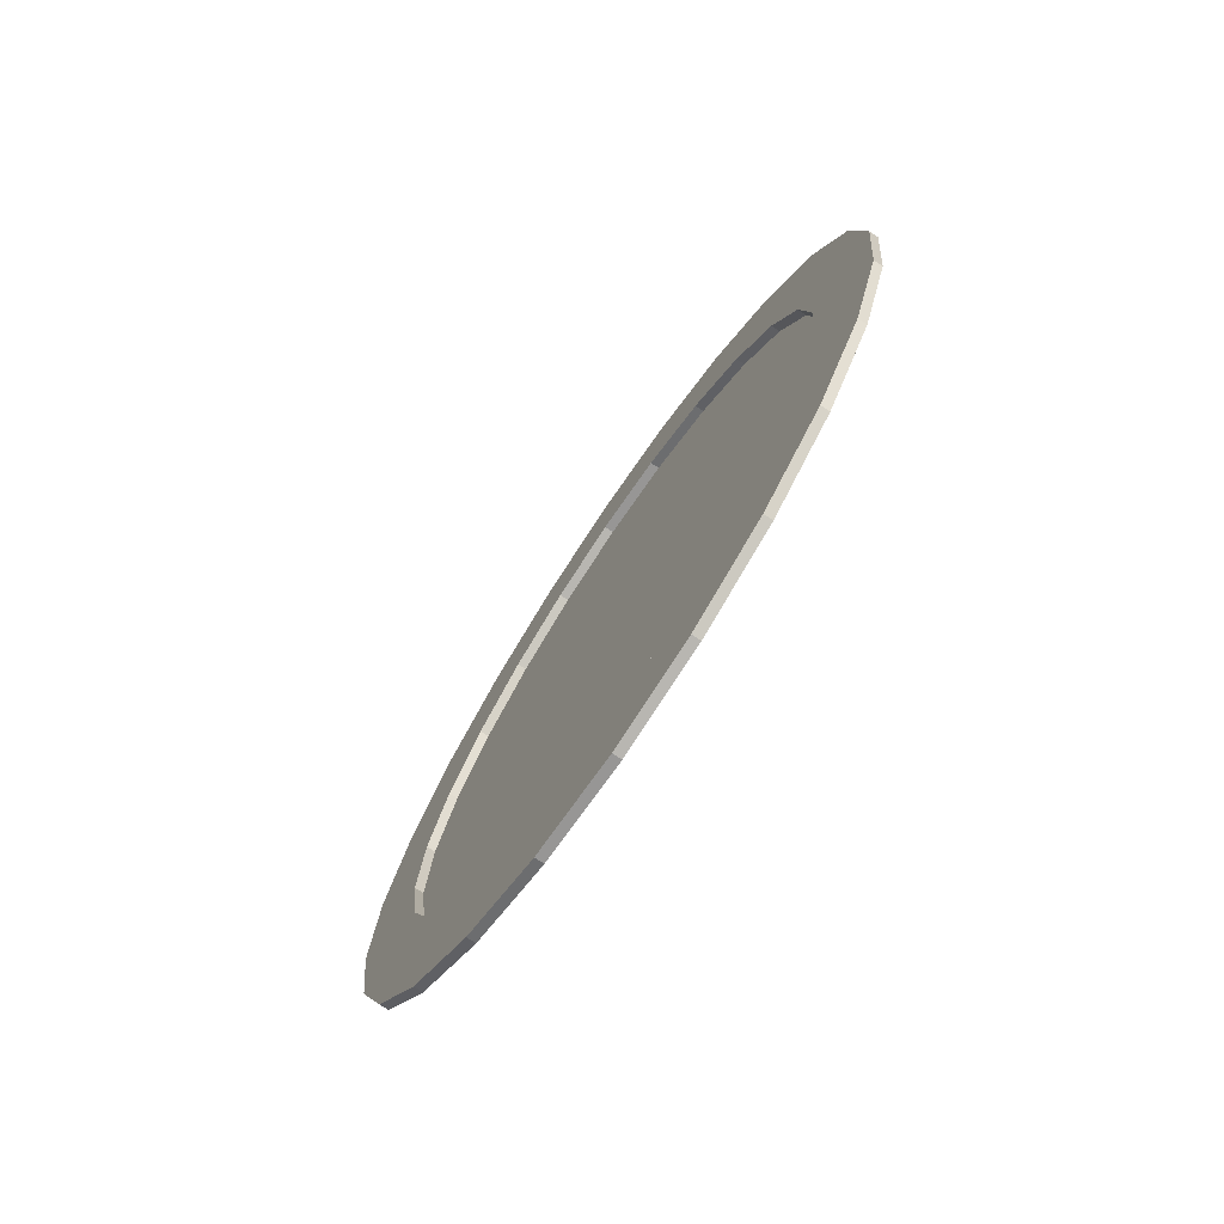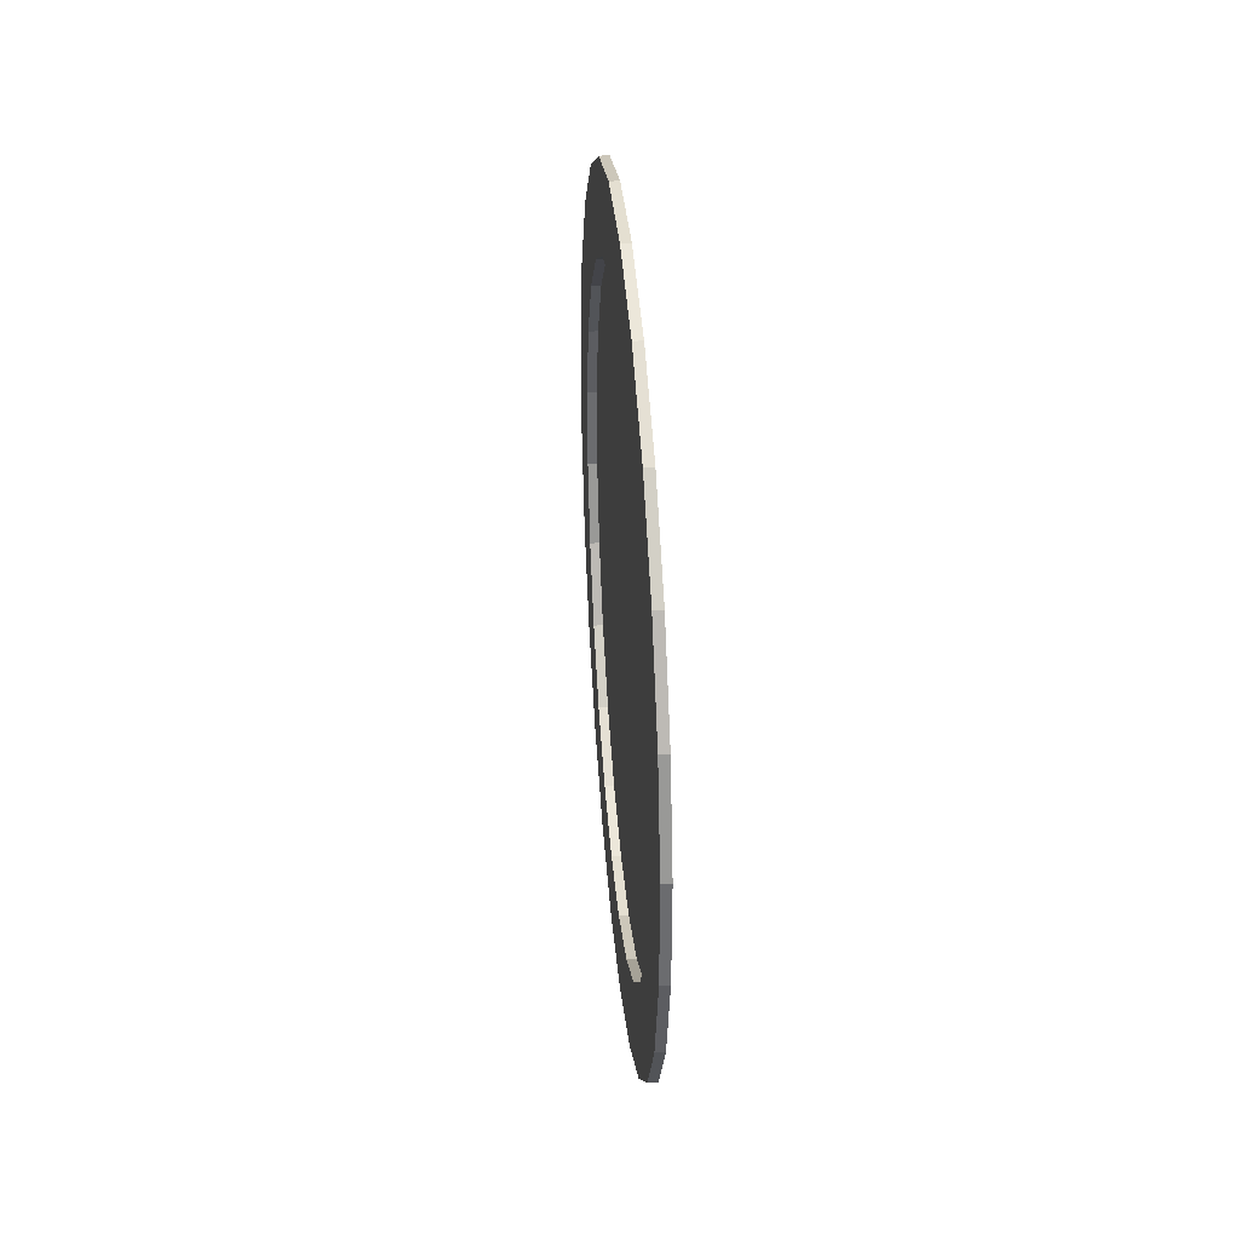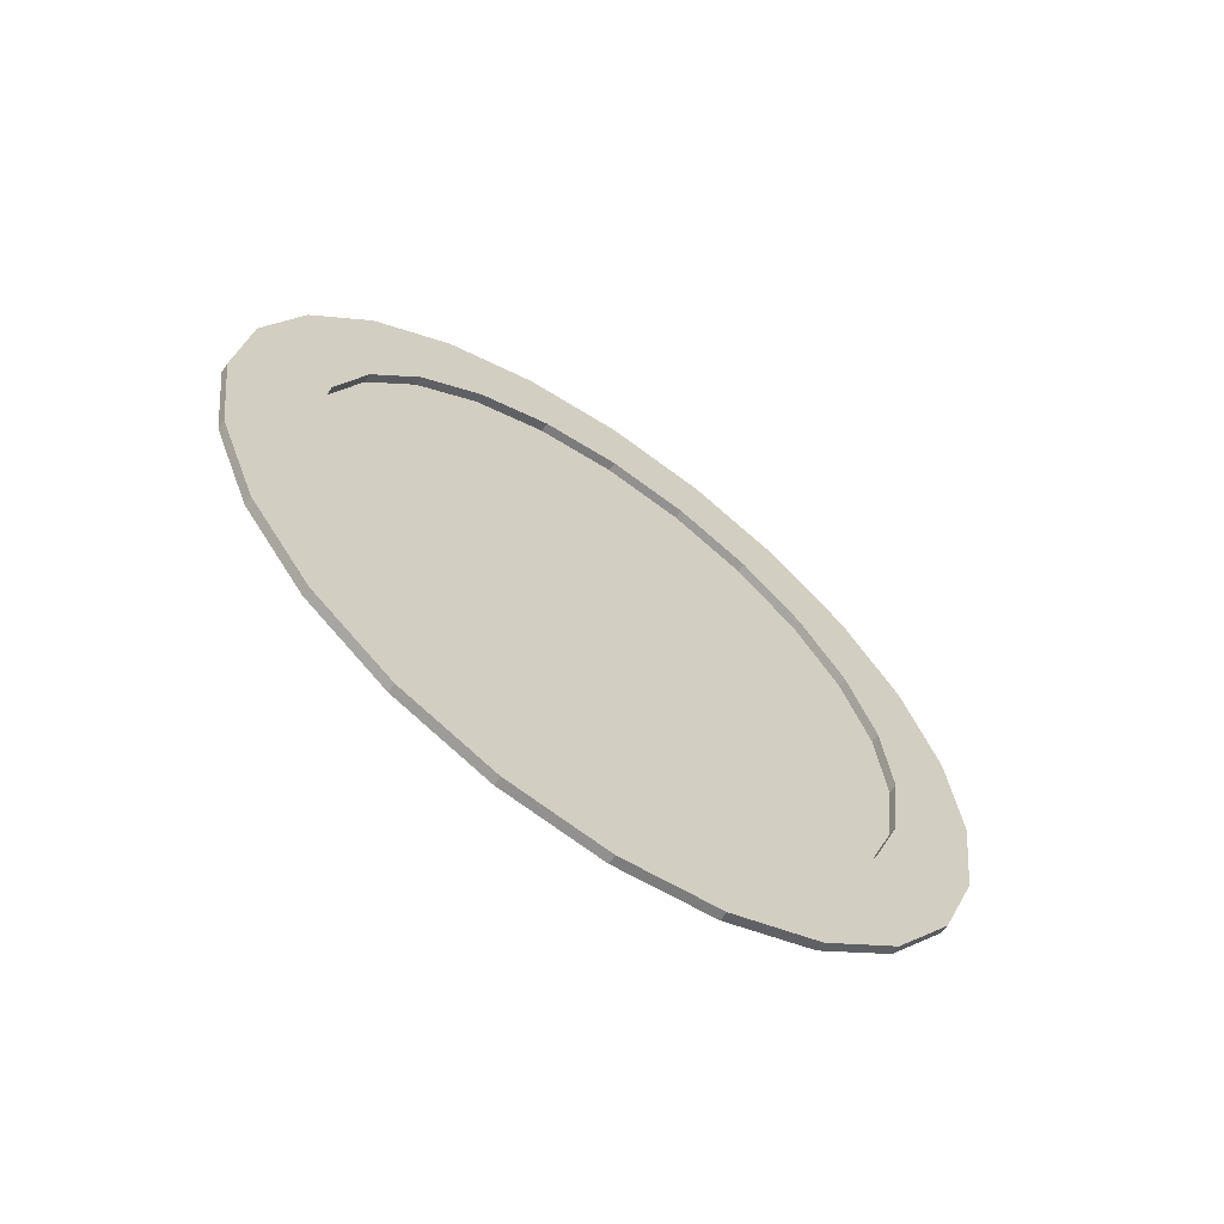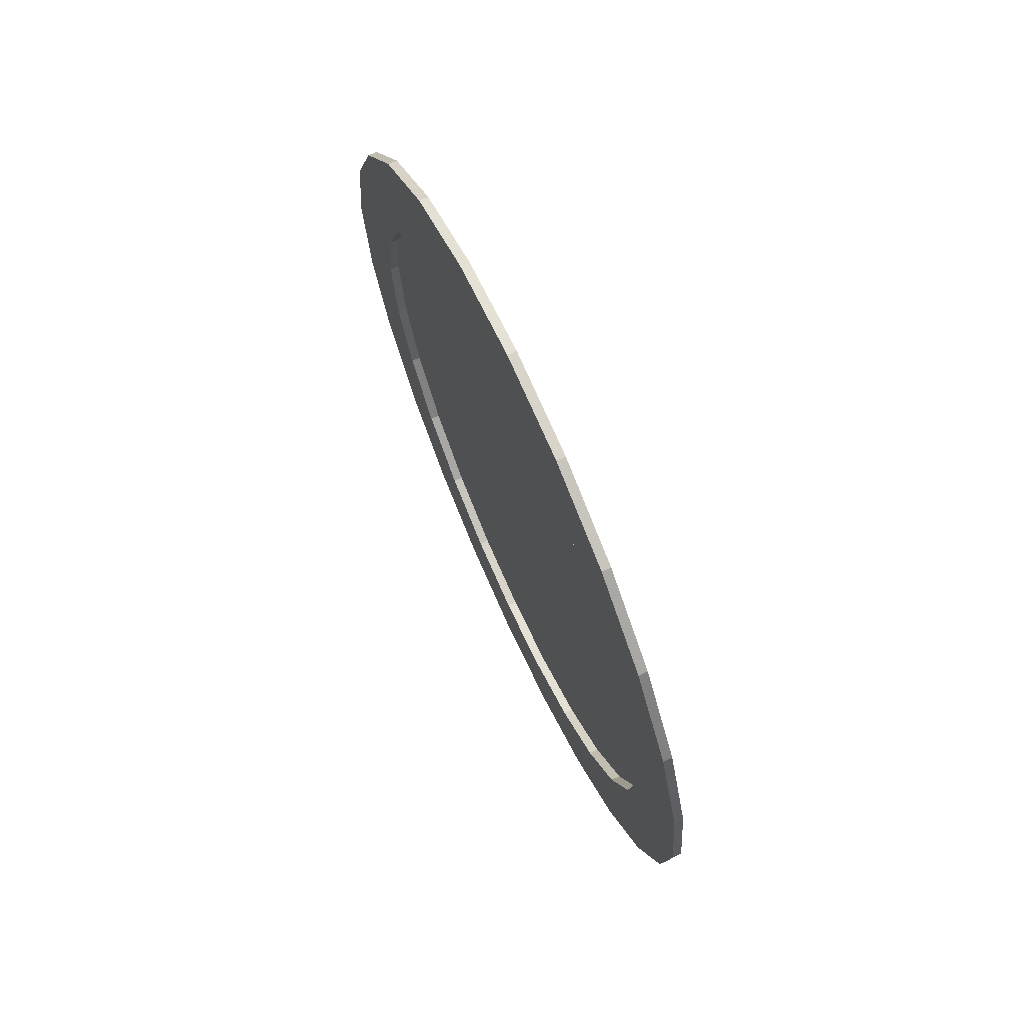
<metadata>
{"format":"obj","ext":"obj","renderer":"f3d","projection":"perspective","resolution":1024,"background":"white","views":[{"elev":-75.1,"azim":146.2,"up":"+Y"},{"elev":29.1,"azim":175.1,"up":"+Y"},{"elev":-62.7,"azim":54.0,"up":"+Z"},{"elev":69.6,"azim":155.1,"up":"+Z"}]}
</metadata>
<code>
o ._001
v -0.04222 0.5321 -1.285
v -0.04393 0.38 0
v -0.04546 0.2434 -0.9084
v -0.04338 0.4289 -0.3719
v -0.04177 0.5725 -0.7184
v -0.03799 0.9084 -1.573
v -0.0392 0.8008 -1.016
v -0.03586 1.098 -1.244
v -0.03307 1.347 -1.755
v -0.03197 1.445 -1.388
v -0.02779 1.817 -1.817
v -0.02779 1.817 -1.437
v -0.02362 2.189 -1.388
v -0.02251 2.287 -1.755
v -0.01973 2.535 -1.244
v -0.01759 2.725 -1.573
v -0.01639 2.833 -1.016
v -0.01337 3.101 -1.285
v -0.01382 3.061 -0.7184
v -0.01221 3.205 -0.3719
v -0.01013 3.39 -0.9084
v -0.01166 3.254 0
v -0.01013 3.39 0.9084
v -0.008089 3.572 0.4702
v -0.008089 3.572 -0.4702
v -0.007394 3.634 0
v -0.0475 0.0619 -0.4702
v -0.0475 0.0619 0.4702
v -0.04819 -0 0
v -0.04546 0.2434 0.9084
v -0.04222 0.5321 1.285
v -0.04338 0.4289 0.3719
v -0.04177 0.5725 0.7184
v -0.03799 0.9084 1.573
v -0.0392 0.8008 1.016
v -0.03586 1.098 1.244
v -0.03307 1.347 1.755
v -0.03197 1.445 1.388
v -0.02779 1.817 1.817
v -0.02779 1.817 1.437
v -0.02251 2.287 1.755
v -0.02362 2.189 1.388
v -0.01973 2.535 1.244
v -0.01759 2.725 1.573
v -0.01639 2.833 1.016
v -0.01337 3.101 1.285
v -0.01382 3.061 0.7184
v -0.01221 3.205 0.3719
v -0.08937 0.06237 0.4702
v -0.08937 0.06237 -0.4702
v -0.09007 0.00047 0
v -0.08733 0.2439 0.9084
v -0.08733 0.2439 -0.9084
v -0.08409 0.5326 1.285
v -0.0858 0.3804 0
v -0.08525 0.4294 0.3719
v -0.08364 0.5729 0.7184
v -0.07987 0.9089 1.573
v -0.08107 0.8013 1.016
v -0.07773 1.099 1.244
v -0.07495 1.347 1.755
v -0.07384 1.445 1.388
v -0.06967 1.817 1.817
v -0.06967 1.817 1.437
v -0.06439 2.287 1.755
v -0.06549 2.189 1.388
v -0.0616 2.536 1.244
v -0.05947 2.726 1.573
v -0.05826 2.833 1.016
v -0.05524 3.102 1.285
v -0.0557 3.062 0.7184
v -0.05408 3.205 0.3719
v -0.052 3.391 0.9084
v -0.05353 3.254 0
v -0.08409 0.5326 -1.285
v -0.08525 0.4294 -0.3719
v -0.08364 0.5729 -0.7184
v -0.07987 0.9089 -1.573
v -0.08107 0.8013 -1.016
v -0.07773 1.099 -1.244
v -0.07495 1.347 -1.755
v -0.07384 1.445 -1.388
v -0.06967 1.817 -1.817
v -0.06967 1.817 -1.437
v -0.06549 2.189 -1.388
v -0.06439 2.287 -1.755
v -0.0616 2.536 -1.244
v -0.05947 2.726 -1.573
v -0.05826 2.833 -1.016
v -0.05524 3.102 -1.285
v -0.0557 3.062 -0.7184
v -0.05408 3.205 -0.3719
v -0.052 3.391 -0.9084
v -0.04996 3.572 0.4702
v -0.04996 3.572 -0.4702
v -0.04927 3.634 0
v -0.08525 0.4294 -0.3719
v -0.08525 0.4294 0.3719
v -0.0858 0.3804 0
v -0.08364 0.5729 0.7184
v -0.08364 0.5729 -0.7184
v -0.08107 0.8013 1.016
v -0.08107 0.8013 -1.016
v -0.07773 1.099 1.244
v -0.07773 1.099 -1.244
v -0.07384 1.445 1.388
v -0.07384 1.445 -1.388
v -0.06967 1.817 1.437
v -0.06967 1.817 -1.437
v -0.06549 2.189 1.388
v -0.06549 2.189 -1.388
v -0.0616 2.536 1.244
v -0.0616 2.536 -1.244
v -0.05826 2.833 1.016
v -0.05826 2.833 -1.016
v -0.0557 3.062 0.7184
v -0.0557 3.062 -0.7184
v -0.05408 3.205 0.3719
v -0.05408 3.205 -0.3719
v -0.05353 3.254 0
v -0.01013 3.39 -0.9084
v -0.04996 3.572 -0.4702
v -0.008089 3.572 -0.4702
v -0.04996 3.572 -0.4702
v -0.01013 3.39 -0.9084
v -0.052 3.391 -0.9084
v -0.008089 3.572 -0.4702
v -0.04927 3.634 0
v -0.007394 3.634 0
v -0.04927 3.634 0
v -0.008089 3.572 -0.4702
v -0.04996 3.572 -0.4702
v -0.007394 3.634 0
v -0.04996 3.572 0.4702
v -0.008089 3.572 0.4702
v -0.04996 3.572 0.4702
v -0.007394 3.634 0
v -0.04927 3.634 0
v -0.008089 3.572 0.4702
v -0.052 3.391 0.9084
v -0.01013 3.39 0.9084
v -0.052 3.391 0.9084
v -0.008089 3.572 0.4702
v -0.04996 3.572 0.4702
v -0.01013 3.39 0.9084
v -0.05524 3.102 1.285
v -0.01337 3.101 1.285
v -0.05524 3.102 1.285
v -0.01013 3.39 0.9084
v -0.052 3.391 0.9084
v -0.05524 3.102 1.285
v -0.01759 2.725 1.573
v -0.01337 3.101 1.285
v -0.01759 2.725 1.573
v -0.05524 3.102 1.285
v -0.05947 2.726 1.573
v -0.05947 2.726 1.573
v -0.02251 2.287 1.755
v -0.01759 2.725 1.573
v -0.02251 2.287 1.755
v -0.05947 2.726 1.573
v -0.06439 2.287 1.755
v -0.06439 2.287 1.755
v -0.02779 1.817 1.817
v -0.02251 2.287 1.755
v -0.02779 1.817 1.817
v -0.06439 2.287 1.755
v -0.06967 1.817 1.817
v -0.06967 1.817 1.817
v -0.03307 1.347 1.755
v -0.02779 1.817 1.817
v -0.03307 1.347 1.755
v -0.06967 1.817 1.817
v -0.07495 1.347 1.755
v -0.07495 1.347 1.755
v -0.03799 0.9084 1.573
v -0.03307 1.347 1.755
v -0.03799 0.9084 1.573
v -0.07495 1.347 1.755
v -0.07987 0.9089 1.573
v -0.07987 0.9089 1.573
v -0.04222 0.5321 1.285
v -0.03799 0.9084 1.573
v -0.04222 0.5321 1.285
v -0.07987 0.9089 1.573
v -0.08409 0.5326 1.285
v -0.08733 0.2439 0.9084
v -0.04222 0.5321 1.285
v -0.08409 0.5326 1.285
v -0.04222 0.5321 1.285
v -0.08733 0.2439 0.9084
v -0.04546 0.2434 0.9084
v -0.08937 0.06237 0.4702
v -0.04546 0.2434 0.9084
v -0.08733 0.2439 0.9084
v -0.04546 0.2434 0.9084
v -0.08937 0.06237 0.4702
v -0.0475 0.0619 0.4702
v -0.09007 0.00047 0
v -0.0475 0.0619 0.4702
v -0.08937 0.06237 0.4702
v -0.0475 0.0619 0.4702
v -0.09007 0.00047 0
v -0.04819 -0 0
v -0.08937 0.06237 -0.4702
v -0.04819 -0 0
v -0.09007 0.00047 0
v -0.04819 -0 0
v -0.08937 0.06237 -0.4702
v -0.0475 0.0619 -0.4702
v -0.08733 0.2439 -0.9084
v -0.0475 0.0619 -0.4702
v -0.08937 0.06237 -0.4702
v -0.0475 0.0619 -0.4702
v -0.08733 0.2439 -0.9084
v -0.04546 0.2434 -0.9084
v -0.08409 0.5326 -1.285
v -0.04546 0.2434 -0.9084
v -0.08733 0.2439 -0.9084
v -0.04546 0.2434 -0.9084
v -0.08409 0.5326 -1.285
v -0.04222 0.5321 -1.285
v -0.08409 0.5326 -1.285
v -0.03799 0.9084 -1.573
v -0.04222 0.5321 -1.285
v -0.03799 0.9084 -1.573
v -0.08409 0.5326 -1.285
v -0.07987 0.9089 -1.573
v -0.07987 0.9089 -1.573
v -0.03307 1.347 -1.755
v -0.03799 0.9084 -1.573
v -0.03307 1.347 -1.755
v -0.07987 0.9089 -1.573
v -0.07495 1.347 -1.755
v -0.07495 1.347 -1.755
v -0.02779 1.817 -1.817
v -0.03307 1.347 -1.755
v -0.02779 1.817 -1.817
v -0.07495 1.347 -1.755
v -0.06967 1.817 -1.817
v -0.06967 1.817 -1.817
v -0.02251 2.287 -1.755
v -0.02779 1.817 -1.817
v -0.02251 2.287 -1.755
v -0.06967 1.817 -1.817
v -0.06439 2.287 -1.755
v -0.06439 2.287 -1.755
v -0.01759 2.725 -1.573
v -0.02251 2.287 -1.755
v -0.01759 2.725 -1.573
v -0.06439 2.287 -1.755
v -0.05947 2.726 -1.573
v -0.05947 2.726 -1.573
v -0.01337 3.101 -1.285
v -0.01759 2.725 -1.573
v -0.01337 3.101 -1.285
v -0.05947 2.726 -1.573
v -0.05524 3.102 -1.285
v -0.01337 3.101 -1.285
v -0.052 3.391 -0.9084
v -0.01013 3.39 -0.9084
v -0.052 3.391 -0.9084
v -0.01337 3.101 -1.285
v -0.05524 3.102 -1.285
v -0.05408 3.205 -0.3719
v -0.01166 3.254 0
v -0.05353 3.254 0
v -0.01166 3.254 0
v -0.05408 3.205 -0.3719
v -0.01221 3.205 -0.3719
v -0.0557 3.062 -0.7184
v -0.01221 3.205 -0.3719
v -0.05408 3.205 -0.3719
v -0.01221 3.205 -0.3719
v -0.0557 3.062 -0.7184
v -0.01382 3.061 -0.7184
v -0.05826 2.833 -1.016
v -0.01382 3.061 -0.7184
v -0.0557 3.062 -0.7184
v -0.01382 3.061 -0.7184
v -0.05826 2.833 -1.016
v -0.01639 2.833 -1.016
v -0.05826 2.833 -1.016
v -0.01973 2.535 -1.244
v -0.01639 2.833 -1.016
v -0.01973 2.535 -1.244
v -0.05826 2.833 -1.016
v -0.0616 2.536 -1.244
v -0.0616 2.536 -1.244
v -0.02362 2.189 -1.388
v -0.01973 2.535 -1.244
v -0.02362 2.189 -1.388
v -0.0616 2.536 -1.244
v -0.06549 2.189 -1.388
v -0.06549 2.189 -1.388
v -0.02779 1.817 -1.437
v -0.02362 2.189 -1.388
v -0.02779 1.817 -1.437
v -0.06549 2.189 -1.388
v -0.06967 1.817 -1.437
v -0.06967 1.817 -1.437
v -0.03197 1.445 -1.388
v -0.02779 1.817 -1.437
v -0.03197 1.445 -1.388
v -0.06967 1.817 -1.437
v -0.07384 1.445 -1.388
v -0.07384 1.445 -1.388
v -0.03586 1.098 -1.244
v -0.03197 1.445 -1.388
v -0.03586 1.098 -1.244
v -0.07384 1.445 -1.388
v -0.07773 1.099 -1.244
v -0.07773 1.099 -1.244
v -0.0392 0.8008 -1.016
v -0.03586 1.098 -1.244
v -0.0392 0.8008 -1.016
v -0.07773 1.099 -1.244
v -0.08107 0.8013 -1.016
v -0.0392 0.8008 -1.016
v -0.08364 0.5729 -0.7184
v -0.04177 0.5725 -0.7184
v -0.08364 0.5729 -0.7184
v -0.0392 0.8008 -1.016
v -0.08107 0.8013 -1.016
v -0.04177 0.5725 -0.7184
v -0.08525 0.4294 -0.3719
v -0.04338 0.4289 -0.3719
v -0.08525 0.4294 -0.3719
v -0.04177 0.5725 -0.7184
v -0.08364 0.5729 -0.7184
v -0.04338 0.4289 -0.3719
v -0.0858 0.3804 0
v -0.04393 0.38 0
v -0.0858 0.3804 0
v -0.04338 0.4289 -0.3719
v -0.08525 0.4294 -0.3719
v -0.04393 0.38 0
v -0.08525 0.4294 0.3719
v -0.04338 0.4289 0.3719
v -0.08525 0.4294 0.3719
v -0.04393 0.38 0
v -0.0858 0.3804 0
v -0.04338 0.4289 0.3719
v -0.08364 0.5729 0.7184
v -0.04177 0.5725 0.7184
v -0.08364 0.5729 0.7184
v -0.04338 0.4289 0.3719
v -0.08525 0.4294 0.3719
v -0.04177 0.5725 0.7184
v -0.08107 0.8013 1.016
v -0.0392 0.8008 1.016
v -0.08107 0.8013 1.016
v -0.04177 0.5725 0.7184
v -0.08364 0.5729 0.7184
v -0.08107 0.8013 1.016
v -0.03586 1.098 1.244
v -0.0392 0.8008 1.016
v -0.03586 1.098 1.244
v -0.08107 0.8013 1.016
v -0.07773 1.099 1.244
v -0.07773 1.099 1.244
v -0.03197 1.445 1.388
v -0.03586 1.098 1.244
v -0.03197 1.445 1.388
v -0.07773 1.099 1.244
v -0.07384 1.445 1.388
v -0.07384 1.445 1.388
v -0.02779 1.817 1.437
v -0.03197 1.445 1.388
v -0.02779 1.817 1.437
v -0.07384 1.445 1.388
v -0.06967 1.817 1.437
v -0.06967 1.817 1.437
v -0.02362 2.189 1.388
v -0.02779 1.817 1.437
v -0.02362 2.189 1.388
v -0.06967 1.817 1.437
v -0.06549 2.189 1.388
v -0.06549 2.189 1.388
v -0.01973 2.535 1.244
v -0.02362 2.189 1.388
v -0.01973 2.535 1.244
v -0.06549 2.189 1.388
v -0.0616 2.536 1.244
v -0.0616 2.536 1.244
v -0.01639 2.833 1.016
v -0.01973 2.535 1.244
v -0.01639 2.833 1.016
v -0.0616 2.536 1.244
v -0.05826 2.833 1.016
v -0.0557 3.062 0.7184
v -0.01639 2.833 1.016
v -0.05826 2.833 1.016
v -0.01639 2.833 1.016
v -0.0557 3.062 0.7184
v -0.01382 3.061 0.7184
v -0.05408 3.205 0.3719
v -0.01382 3.061 0.7184
v -0.0557 3.062 0.7184
v -0.01382 3.061 0.7184
v -0.05408 3.205 0.3719
v -0.01221 3.205 0.3719
v -0.05353 3.254 0
v -0.01221 3.205 0.3719
v -0.05408 3.205 0.3719
v -0.01221 3.205 0.3719
v -0.05353 3.254 0
v -0.01166 3.254 0
f 1 2 3
f 2 1 4
f 4 1 5
f 5 1 6
f 5 6 7
f 7 6 8
f 8 6 9
f 8 9 10
f 10 9 11
f 10 11 12
f 12 11 13
f 13 11 14
f 13 14 15
f 15 14 16
f 15 16 17
f 17 16 18
f 17 18 19
f 19 18 20
f 20 18 21
f 20 21 22
f 22 21 23
f 23 21 24
f 24 21 25
f 24 25 26
f 27 28 29
f 28 27 30
f 30 27 3
f 30 3 31
f 31 3 2
f 31 2 32
f 31 32 33
f 31 33 34
f 34 33 35
f 34 35 36
f 34 36 37
f 37 36 38
f 37 38 39
f 39 38 40
f 39 40 41
f 41 40 42
f 41 42 43
f 41 43 44
f 44 43 45
f 44 45 46
f 46 45 47
f 46 47 48
f 46 48 23
f 23 48 22
f 49 50 51
f 50 49 52
f 50 52 53
f 53 52 54
f 53 54 55
f 55 54 56
f 56 54 57
f 57 54 58
f 57 58 59
f 59 58 60
f 60 58 61
f 60 61 62
f 62 61 63
f 62 63 64
f 64 63 65
f 64 65 66
f 66 65 67
f 67 65 68
f 67 68 69
f 69 68 70
f 69 70 71
f 71 70 72
f 72 70 73
f 72 73 74
f 55 75 53
f 75 55 76
f 75 76 77
f 75 77 78
f 78 77 79
f 78 79 80
f 78 80 81
f 81 80 82
f 81 82 83
f 83 82 84
f 83 84 85
f 83 85 86
f 86 85 87
f 86 87 88
f 88 87 89
f 88 89 90
f 90 89 91
f 90 91 92
f 90 92 93
f 93 92 74
f 93 74 73
f 93 73 94
f 93 94 95
f 95 94 96
f 121 122 123
f 124 125 126
f 127 128 129
f 130 131 132
f 133 134 135
f 136 137 138
f 139 140 141
f 142 143 144
f 145 146 147
f 148 149 150
f 151 152 153
f 154 155 156
f 157 158 159
f 160 161 162
f 163 164 165
f 166 167 168
f 169 170 171
f 172 173 174
f 175 176 177
f 178 179 180
f 181 182 183
f 184 185 186
f 187 188 189
f 190 191 192
f 193 194 195
f 196 197 198
f 199 200 201
f 202 203 204
f 205 206 207
f 208 209 210
f 211 212 213
f 214 215 216
f 217 218 219
f 220 221 222
f 223 224 225
f 226 227 228
f 229 230 231
f 232 233 234
f 235 236 237
f 238 239 240
f 241 242 243
f 244 245 246
f 247 248 249
f 250 251 252
f 253 254 255
f 256 257 258
f 259 260 261
f 262 263 264
f 265 266 267
f 268 269 270
f 271 272 273
f 274 275 276
f 277 278 279
f 280 281 282
f 283 284 285
f 286 287 288
f 289 290 291
f 292 293 294
f 295 296 297
f 298 299 300
f 301 302 303
f 304 305 306
f 307 308 309
f 310 311 312
f 313 314 315
f 316 317 318
f 319 320 321
f 322 323 324
f 325 326 327
f 328 329 330
f 331 332 333
f 334 335 336
f 337 338 339
f 340 341 342
f 343 344 345
f 346 347 348
f 349 350 351
f 352 353 354
f 355 356 357
f 358 359 360
f 361 362 363
f 364 365 366
f 367 368 369
f 370 371 372
f 373 374 375
f 376 377 378
f 379 380 381
f 382 383 384
f 385 386 387
f 388 389 390
f 391 392 393
f 394 395 396
f 397 398 399
f 400 401 402
f 403 404 405
f 406 407 408
f 97 98 99
f 98 97 100
f 100 97 101
f 100 101 102
f 102 101 103
f 102 103 104
f 104 103 105
f 104 105 106
f 106 105 107
f 106 107 108
f 108 107 109
f 108 109 110
f 110 109 111
f 110 111 112
f 112 111 113
f 112 113 114
f 114 113 115
f 114 115 116
f 116 115 117
f 116 117 118
f 118 117 119
f 118 119 120

</code>
